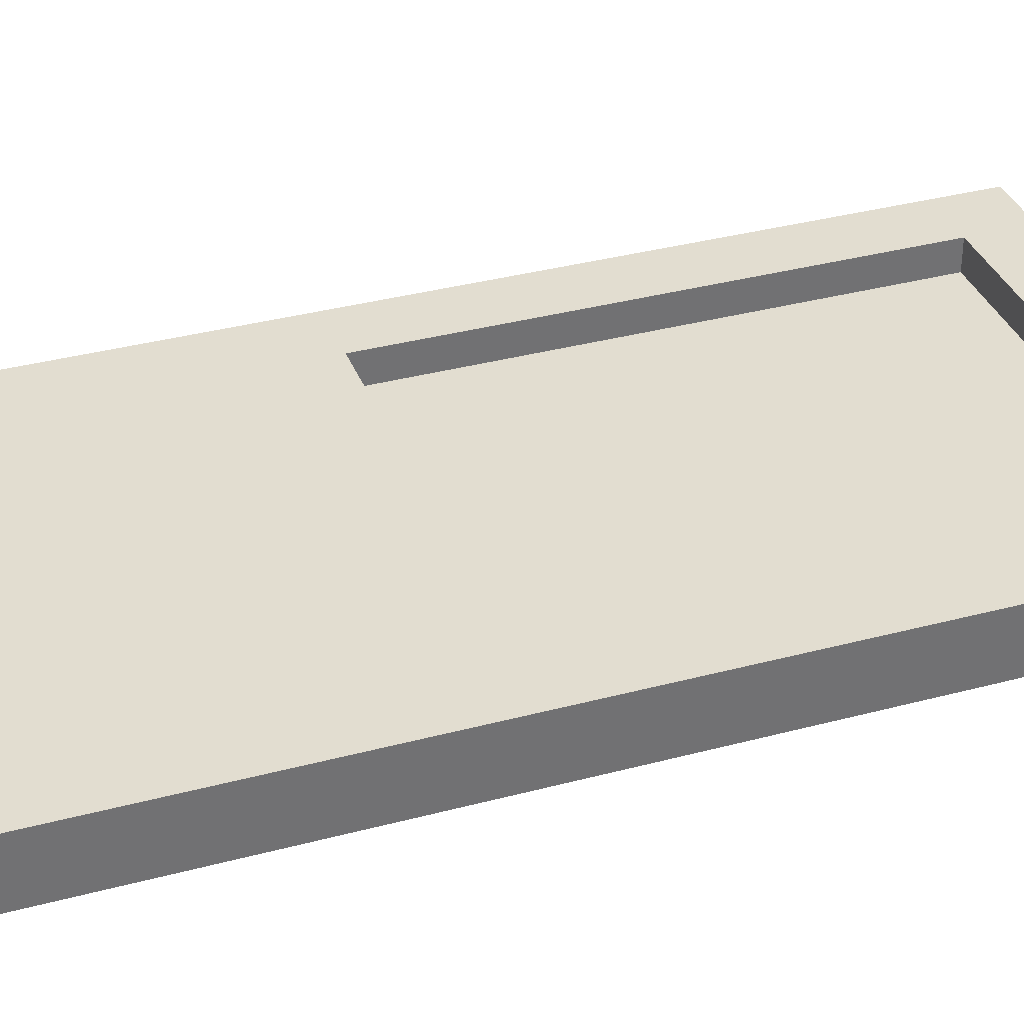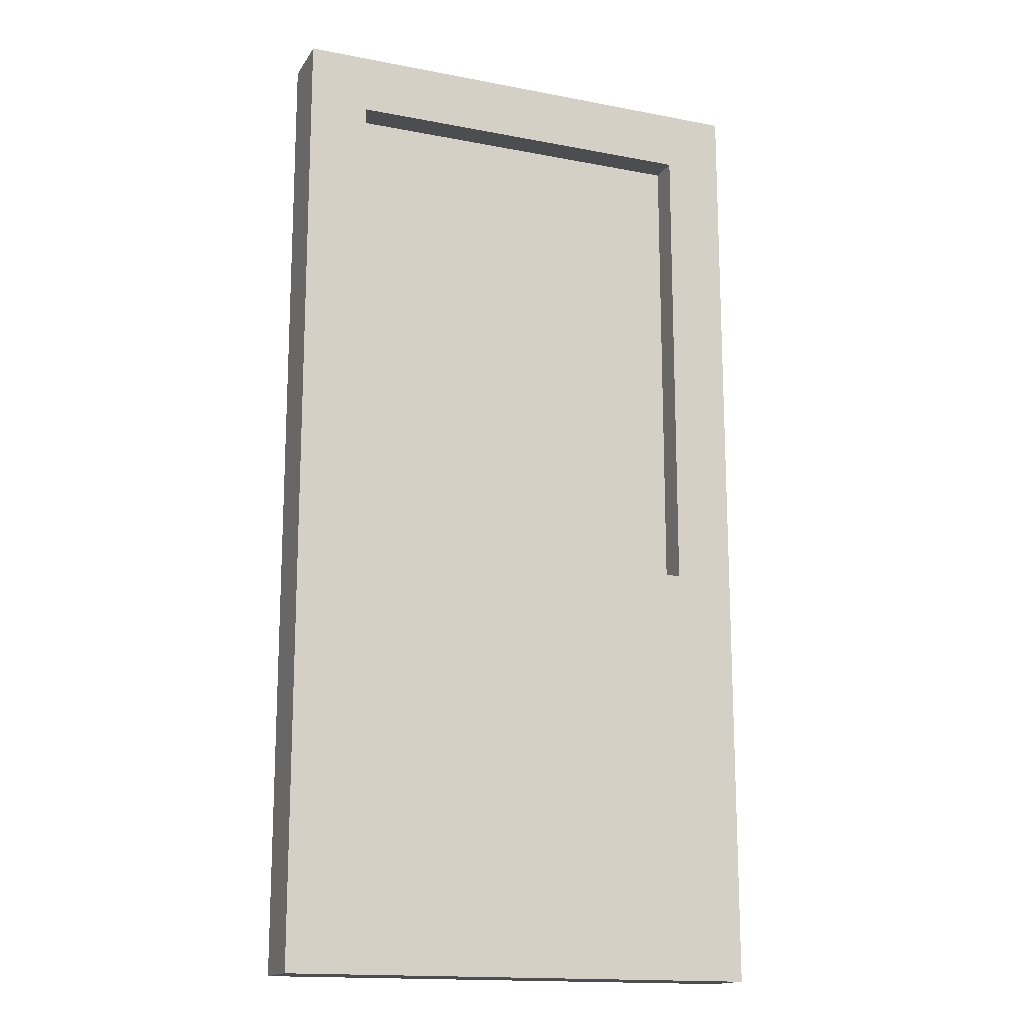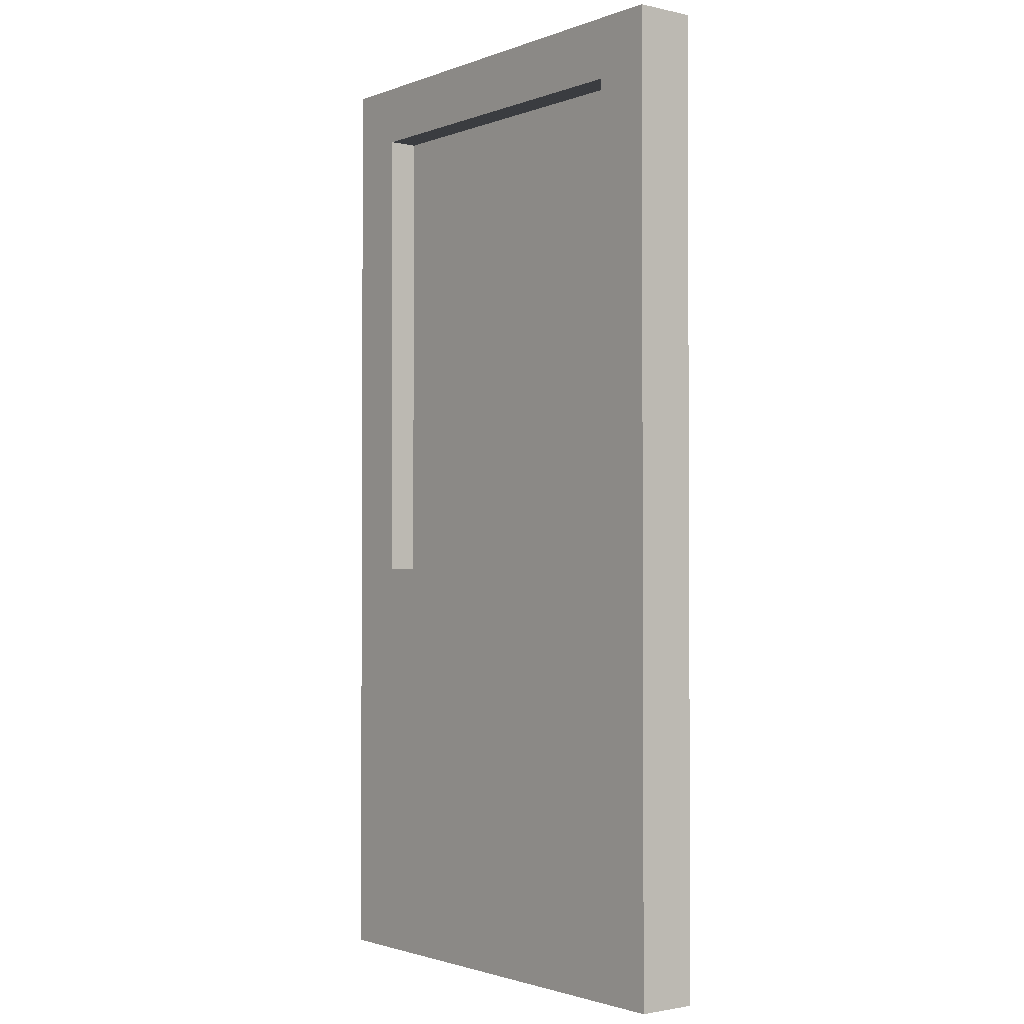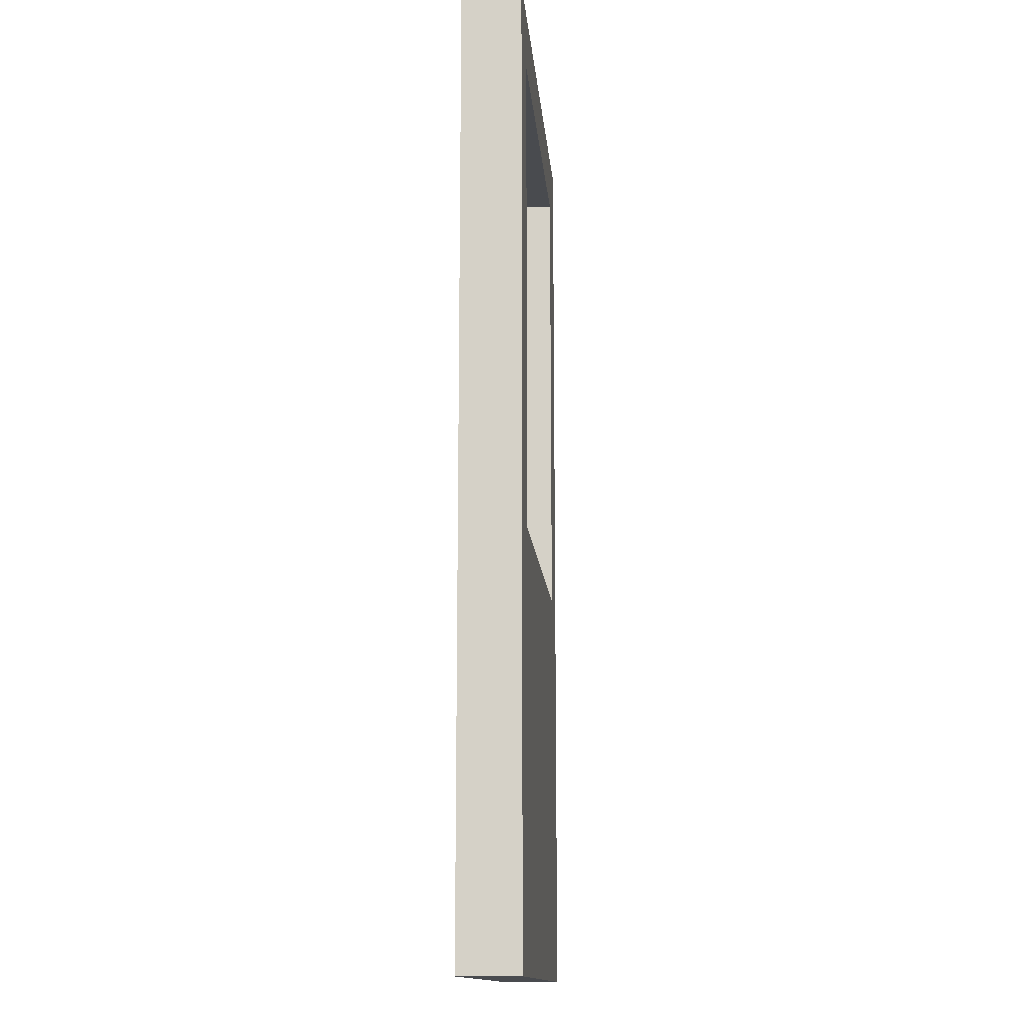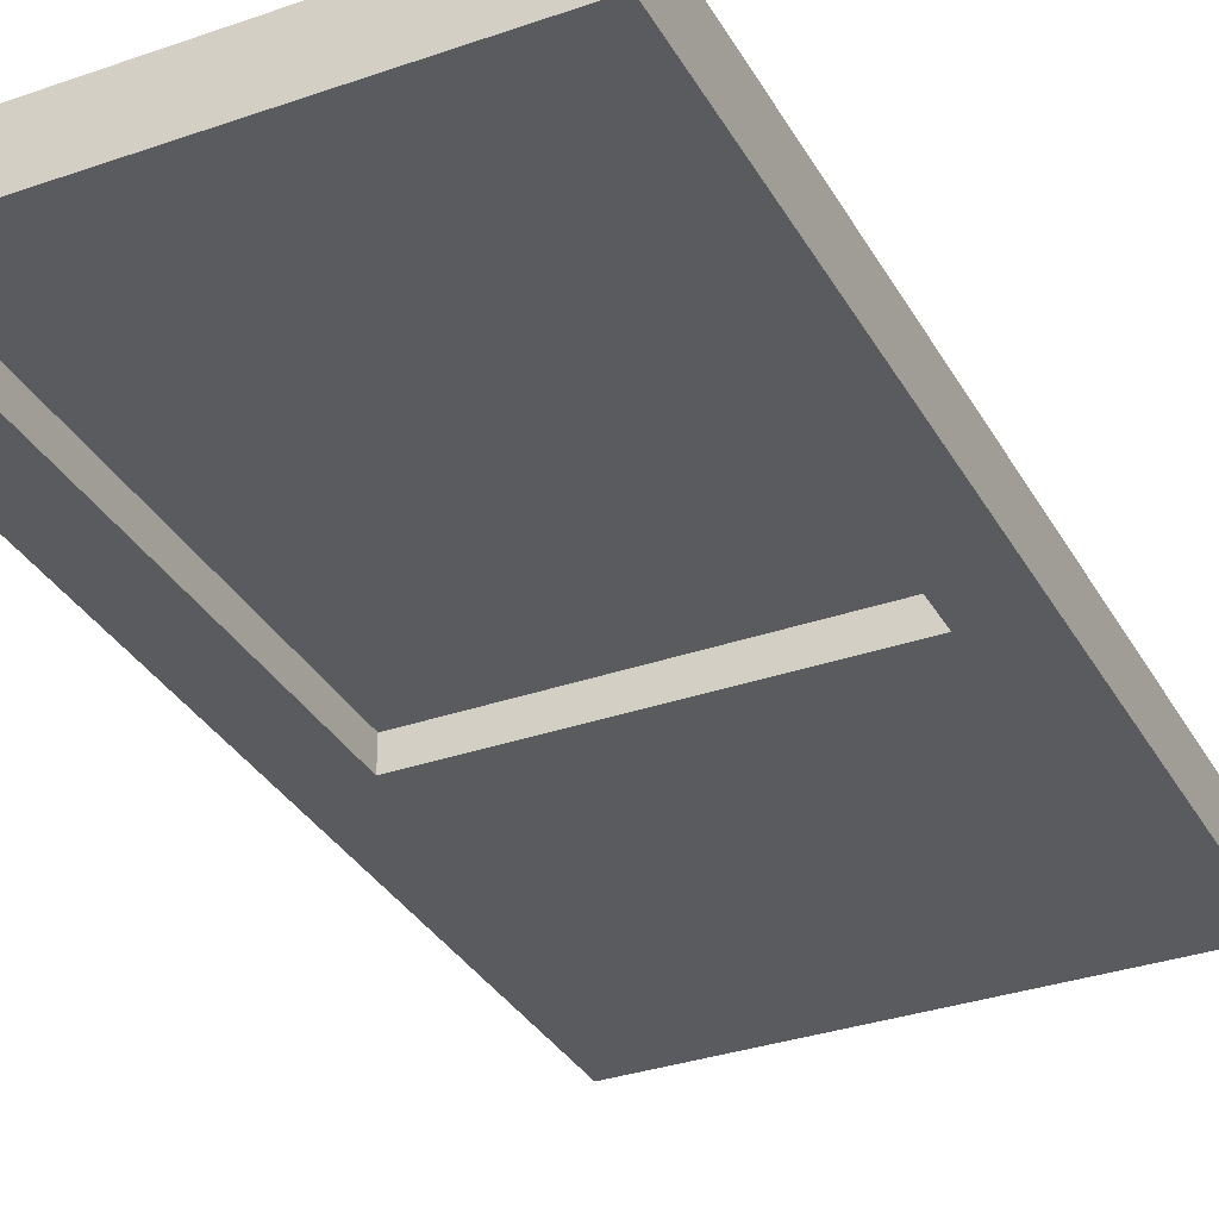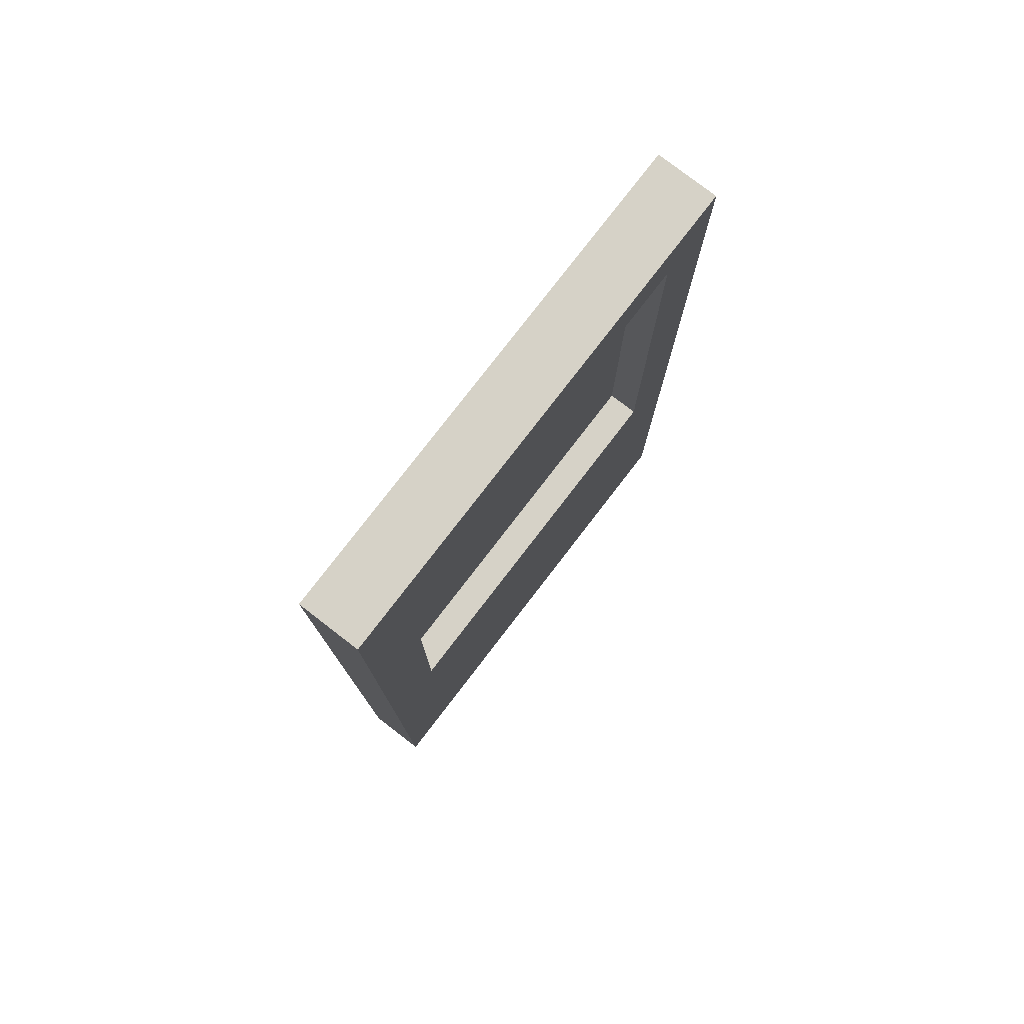
<metadata>
{"format":"obj","ext":"obj","renderer":"f3d","projection":"perspective","resolution":1024,"background":"white","views":[{"elev":35.4,"azim":70.5,"up":"+Z"},{"elev":-15.9,"azim":-21.8,"up":"+Y"},{"elev":-1.8,"azim":-128.0,"up":"+Y"},{"elev":-14.0,"azim":-85.1,"up":"+Y"},{"elev":-33.3,"azim":-154.5,"up":"+Z"},{"elev":78.6,"azim":-52.4,"up":"+Y"}]}
</metadata>
<code>
o Cylinder_Cylinder_door
v 0.375 1.375 -0.5
v 0.375 1.375 -0.375
v -0.375 1.375 -0.375
v -0.375 1.375 -0.5
v 0.5 -0.5 -0.5
v -0.5 -0.5 -0.5
v 0.375 0.375 -0.5
v -0.375 0.375 -0.5
v -0.5 1.5 -0.5
v 0.5 1.5 -0.5
v -0.5 -0.5 -0.375
v 0.5 -0.5 -0.375
v 0.5 1.5 -0.375
v -0.5 1.5 -0.375
v -0.375 0.375 -0.375
v 0.375 0.375 -0.375
v 0.375 1.375 -0.4375
v -0.375 1.375 -0.4375
v -0.375 0.375 -0.4375
v 0.375 0.375 -0.4375
v -0.375 1.375 -0.4385
v 0.375 1.375 -0.4385
v 0.375 0.375 -0.4385
v -0.375 0.375 -0.4385
f 1 2 3 4
f 16 15 11 12
f 8 7 5 6
f 5 7 1 10
f 6 9 4 8
f 9 10 1 4
f 2 16 12 13
f 14 3 2 13
f 3 14 11 15
f 5 12 11 6
f 10 9 14 13
f 9 6 11 14
f 5 10 13 12
f 7 8 15 16
f 2 1 7 16
f 4 3 15 8
f 17 18 19 20
f 21 22 23 24

</code>
